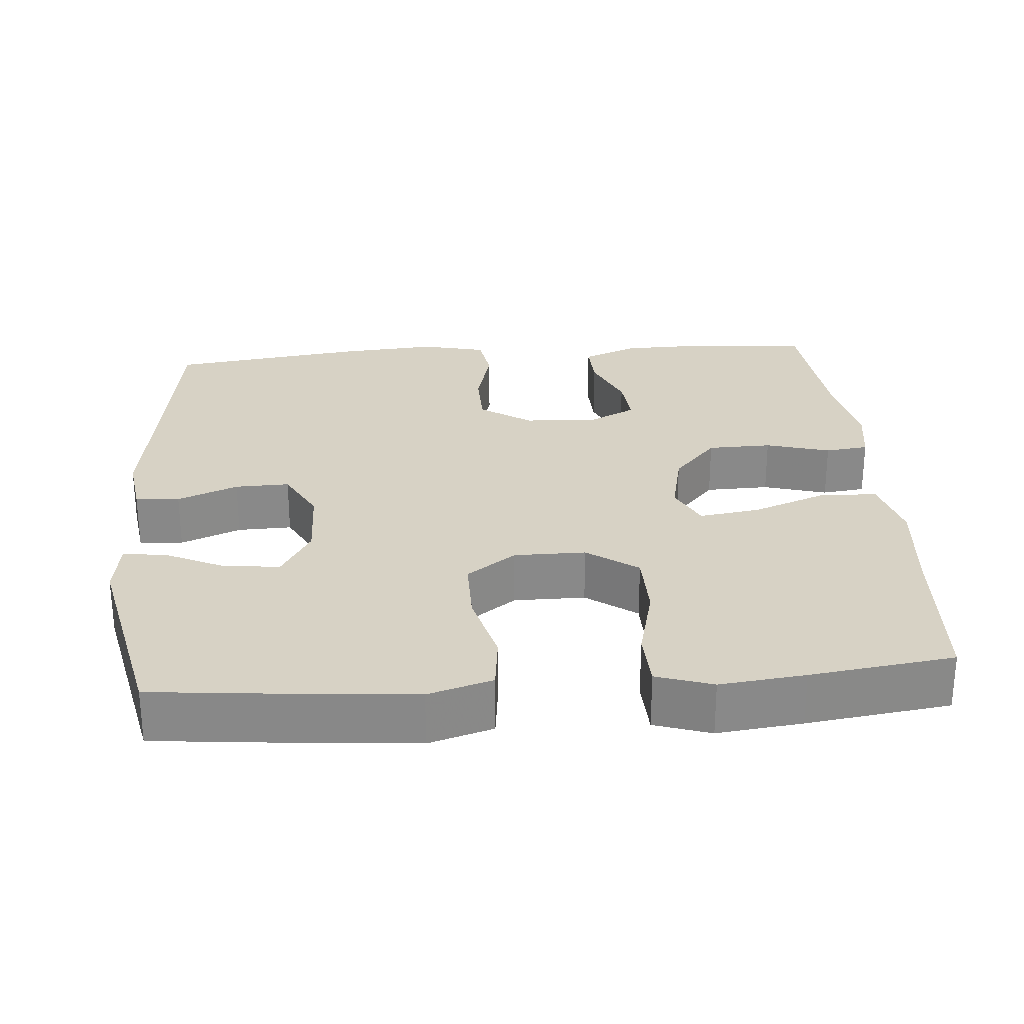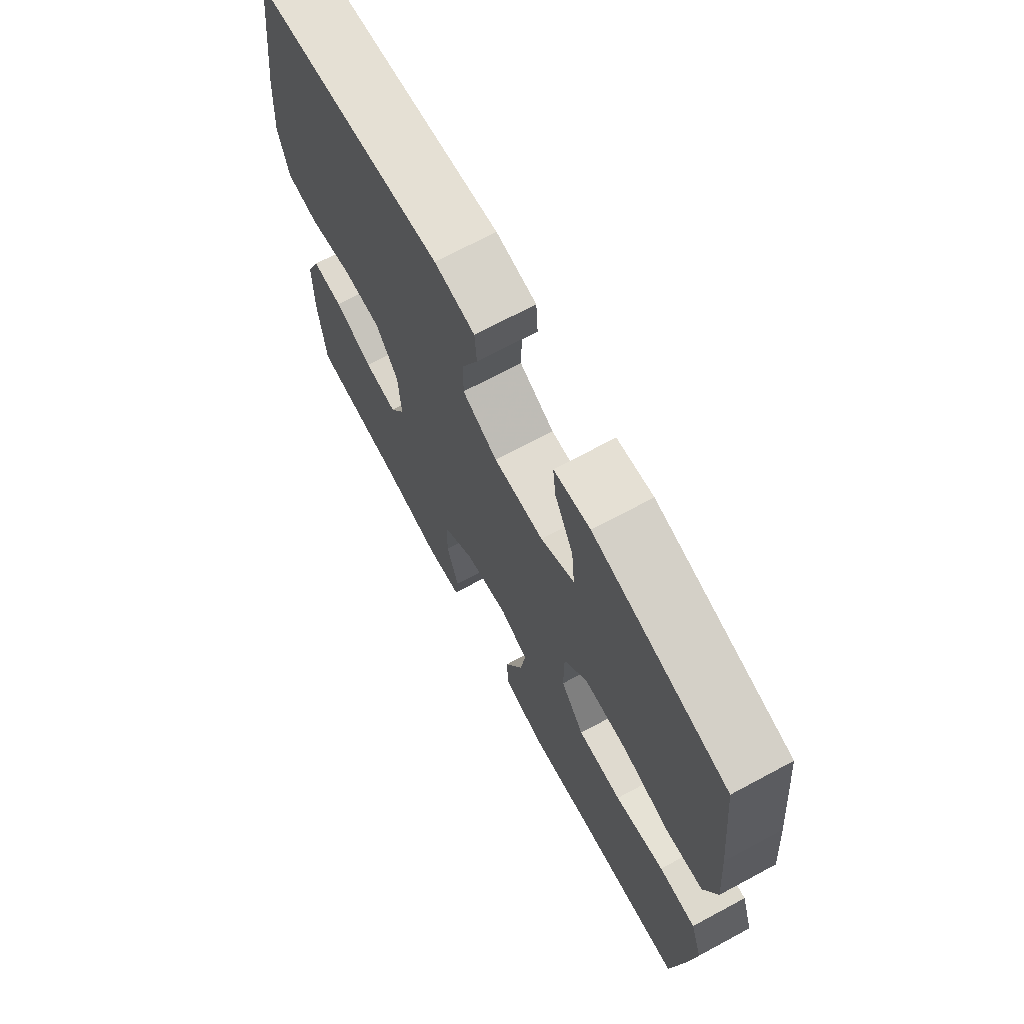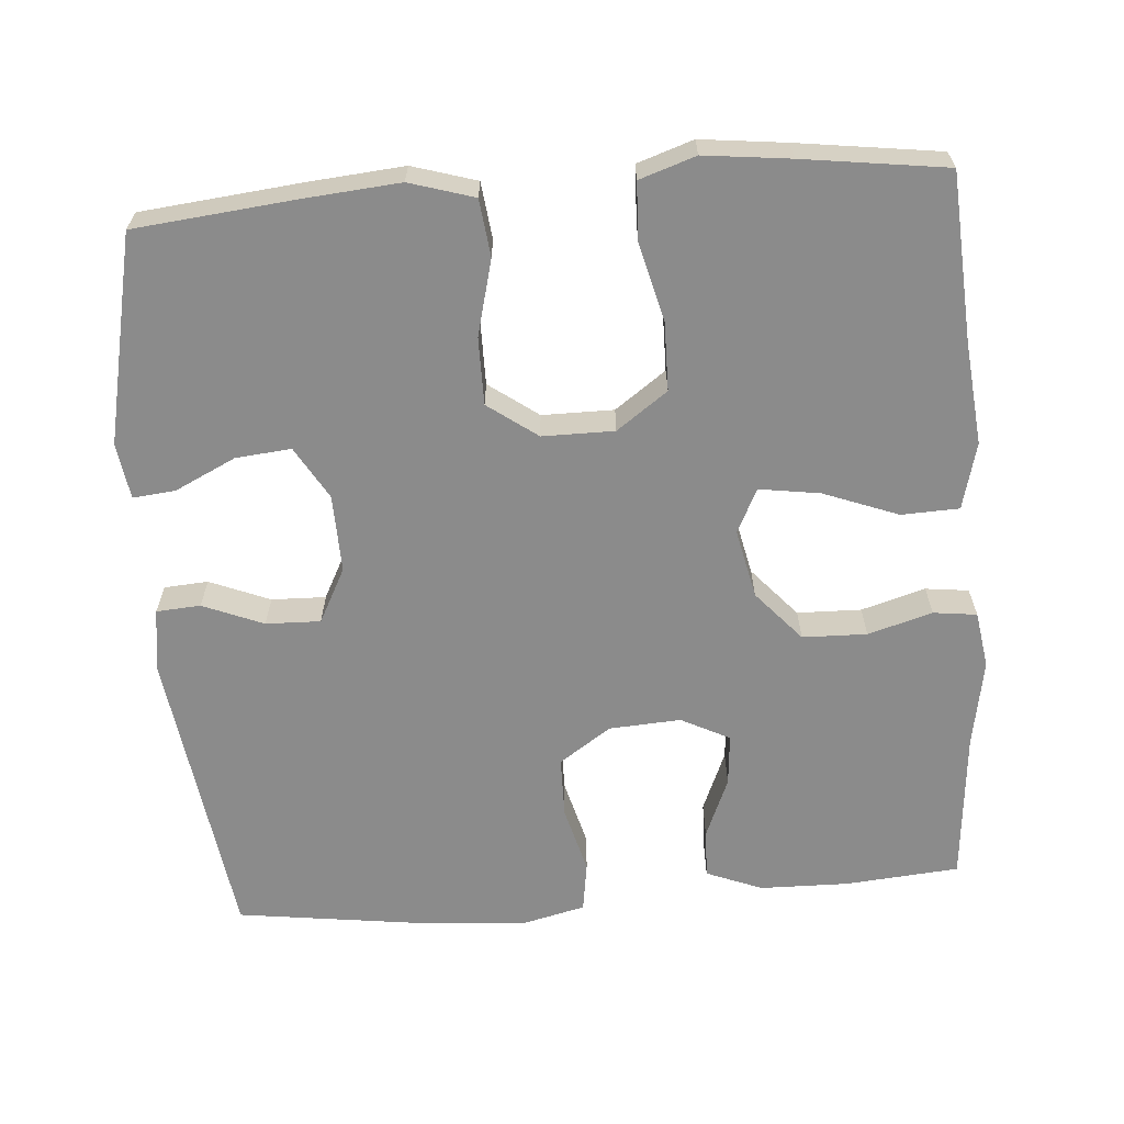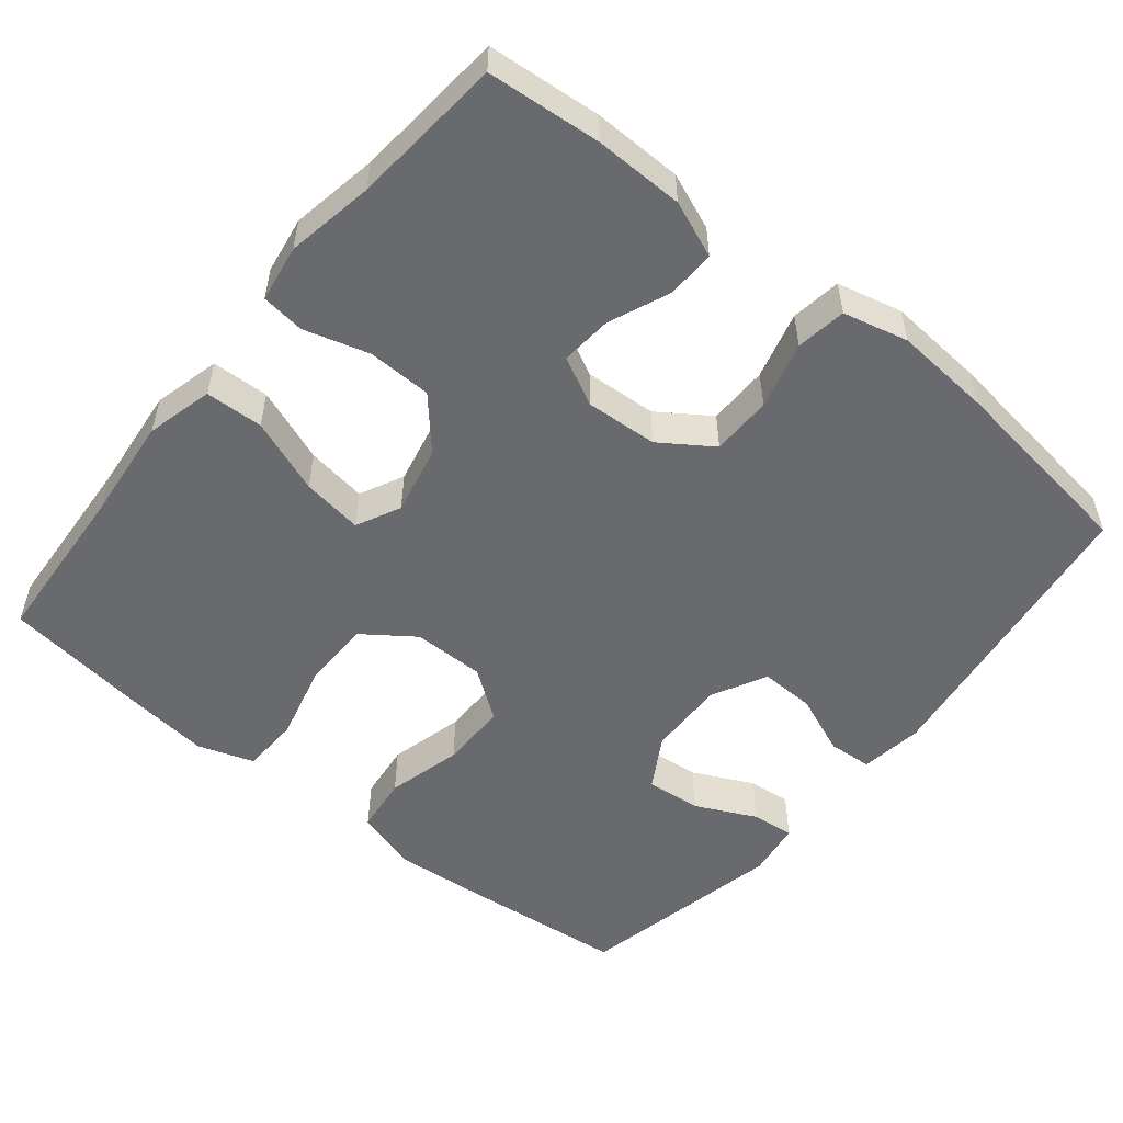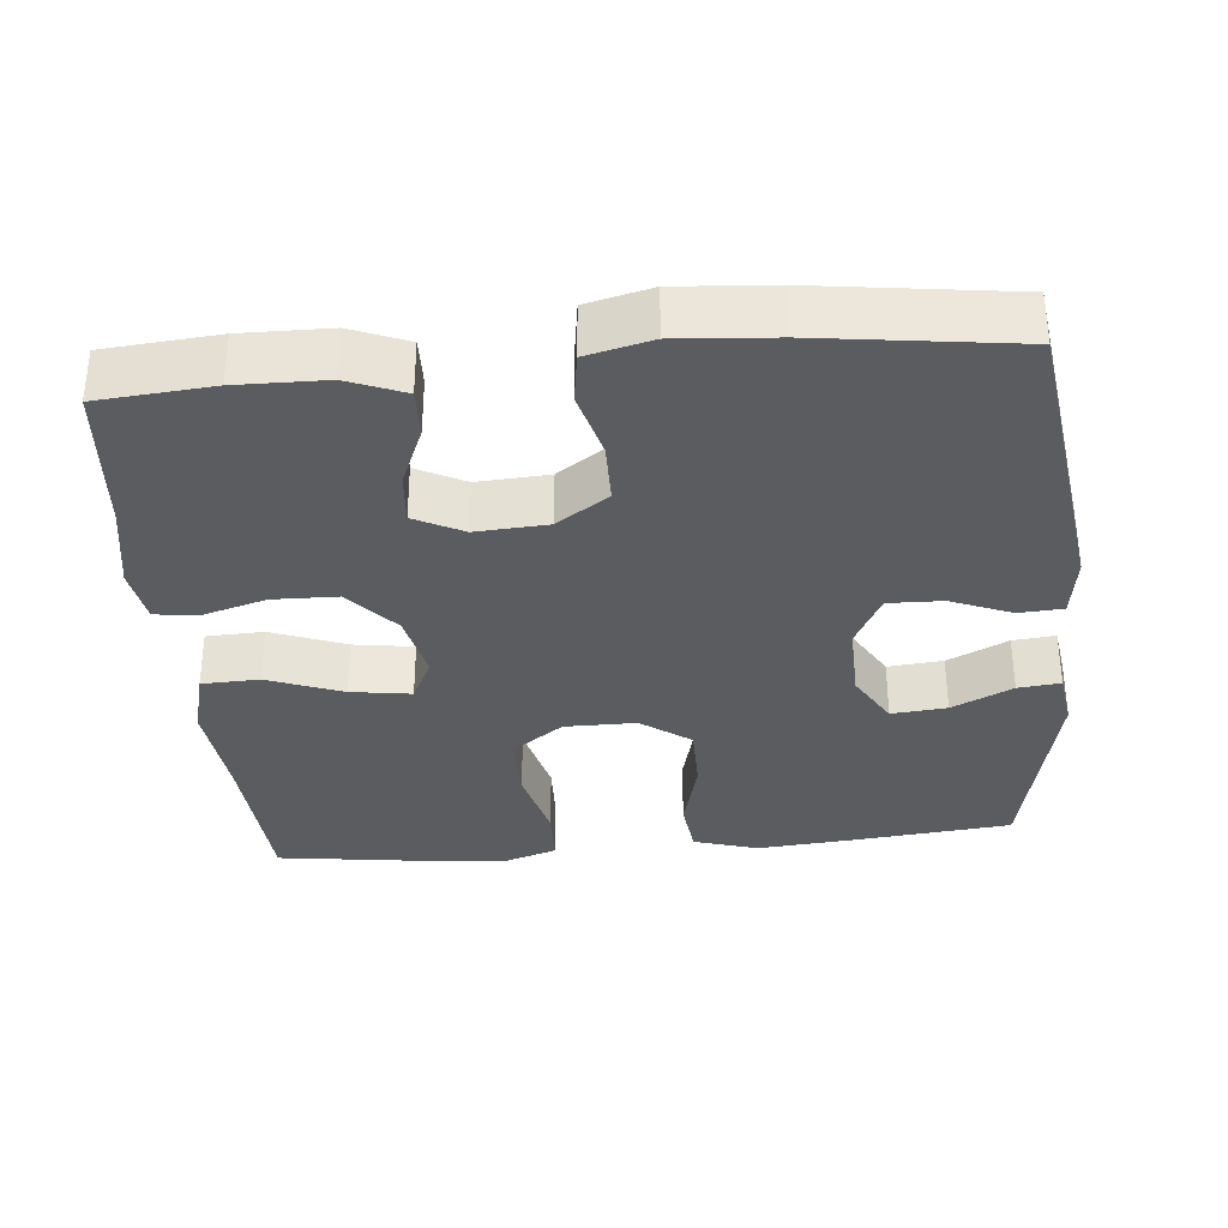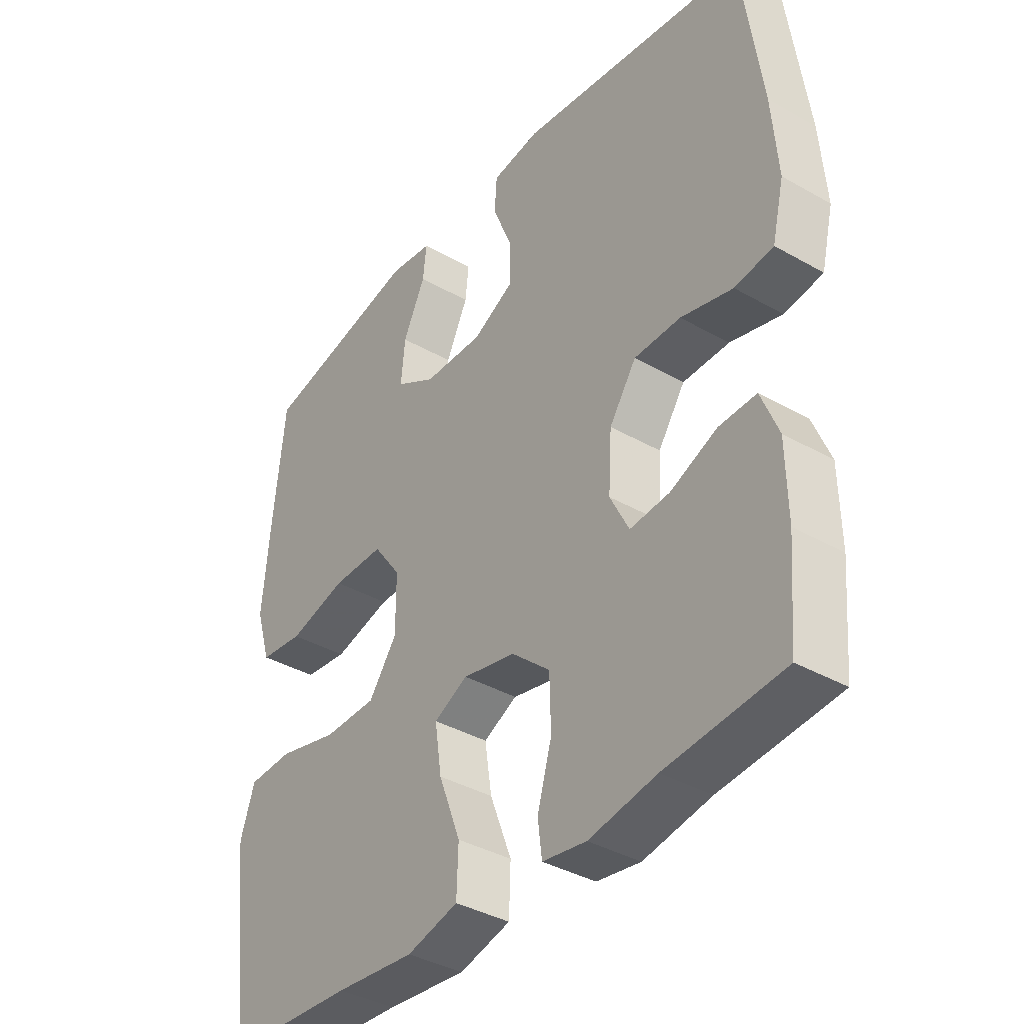
<metadata>
{"format":"obj","ext":"obj","renderer":"f3d","projection":"perspective","resolution":1024,"background":"white","views":[{"elev":27.2,"azim":85.4,"up":"+Y"},{"elev":70.3,"azim":61.8,"up":"+Z"},{"elev":-63.9,"azim":94.4,"up":"+Y"},{"elev":-53.1,"azim":-129.1,"up":"+Y"},{"elev":-34.0,"azim":-84.7,"up":"+Y"},{"elev":-38.1,"azim":-125.9,"up":"+Z"}]}
</metadata>
<code>
v -0.5 0.07 0.5
v -0.101 0.07 0.556
v -0.017 0.07 0.544
v -0.013 0.07 0.485
v -0.046 0.07 0.404
v -0.048 0.07 0.331
v 0.025 0.07 0.293
v 0.129 0.07 0.296
v 0.199 0.07 0.337
v 0.192 0.07 0.411
v 0.153 0.07 0.492
v 0.147 0.07 0.549
v 0.222 0.07 0.56
v 0.5 0.07 0.5
v 0.522 0.07 0.286
v 0.533 0.07 0.158
v 0.507 0.07 0.072
v 0.431 0.07 0.063
v 0.33 0.07 0.089
v 0.24 0.07 0.089
v 0.192 0.07 0.023
v 0.192 0.07 -0.073
v 0.241 0.07 -0.141
v 0.333 0.07 -0.142
v 0.437 0.07 -0.116
v 0.514 0.07 -0.119
v 0.539 0.07 -0.194
v 0.526 0.07 -0.308
v 0.5 0.07 -0.5
v 0.278 0.07 -0.514
v 0.14 0.07 -0.528
v 0.051 0.07 -0.505
v 0.048 0.07 -0.428
v 0.086 0.07 -0.328
v 0.098 0.07 -0.247
v 0.039 0.07 -0.218
v -0.053 0.07 -0.238
v -0.12 0.07 -0.297
v -0.122 0.07 -0.383
v -0.097 0.07 -0.469
v -0.104 0.07 -0.527
v -0.18 0.07 -0.539
v -0.297 0.07 -0.518
v -0.5 0.07 -0.5
v -0.513 0.07 -0.348
v -0.511 0.07 -0.229
v -0.481 0.07 -0.154
v -0.416 0.07 -0.156
v -0.335 0.07 -0.19
v -0.266 0.07 -0.196
v -0.233 0.07 -0.131
v -0.239 0.07 -0.035
v -0.286 0.07 0.034
v -0.367 0.07 0.035
v -0.457 0.07 0.011
v -0.524 0.07 0.021
v -0.545 0.07 0.108
v -0.535 0.07 0.238
v -0.5 0 0.5
v -0.101 0 0.556
v -0.017 0 0.544
v -0.013 0 0.485
v -0.046 0 0.404
v -0.048 0 0.331
v 0.025 0 0.293
v 0.129 0 0.296
v 0.199 0 0.337
v 0.192 0 0.411
v 0.153 0 0.492
v 0.147 0 0.549
v 0.222 0 0.56
v 0.5 0 0.5
v 0.522 0 0.286
v 0.533 0 0.158
v 0.507 0 0.072
v 0.431 0 0.063
v 0.33 0 0.089
v 0.24 0 0.089
v 0.192 0 0.023
v 0.192 0 -0.073
v 0.241 0 -0.141
v 0.333 0 -0.142
v 0.437 0 -0.116
v 0.514 0 -0.119
v 0.539 0 -0.194
v 0.526 0 -0.308
v 0.5 0 -0.5
v 0.278 0 -0.514
v 0.14 0 -0.528
v 0.051 0 -0.505
v 0.048 0 -0.428
v 0.086 0 -0.328
v 0.098 0 -0.247
v 0.039 0 -0.218
v -0.053 0 -0.238
v -0.12 0 -0.297
v -0.122 0 -0.383
v -0.097 0 -0.469
v -0.104 0 -0.527
v -0.18 0 -0.539
v -0.297 0 -0.518
v -0.5 0 -0.5
v -0.513 0 -0.348
v -0.511 0 -0.229
v -0.481 0 -0.154
v -0.416 0 -0.156
v -0.335 0 -0.19
v -0.266 0 -0.196
v -0.233 0 -0.131
v -0.239 0 -0.035
v -0.286 0 0.034
v -0.367 0 0.035
v -0.457 0 0.011
v -0.524 0 0.021
v -0.545 0 0.108
v -0.535 0 0.238
f 3 4 5
f 2 3 5
f 1 2 5
f 58 1 5
f 57 58 5
f 56 57 5
f 55 56 5
f 54 55 5
f 53 54 5 6
f 52 53 6 7
f 51 52 7 8
f 50 51 8 9
f 47 48 49
f 46 47 49
f 45 46 49
f 44 45 49
f 43 44 49
f 43 49 50
f 42 43 50
f 41 42 50
f 40 41 50
f 39 40 50
f 38 39 50
f 37 38 50 9
f 32 33 34
f 31 32 34
f 30 31 34
f 30 34 35
f 29 30 35
f 28 29 35
f 27 28 35
f 26 27 35
f 25 26 35
f 24 25 35
f 23 24 35 36
f 17 18 19
f 16 17 19
f 15 16 19
f 14 15 19
f 13 14 19
f 12 13 19
f 10 11 12
f 10 12 19
f 9 10 19 20
f 22 23 36 37
f 21 22 37
f 9 20 21 37
f 63 62 61
f 63 61 60
f 63 60 59
f 63 59 116
f 63 116 115
f 63 115 114
f 63 114 113
f 63 113 112
f 64 63 112 111
f 65 64 111 110
f 66 65 110 109
f 67 66 109 108
f 107 106 105
f 107 105 104
f 107 104 103
f 107 103 102
f 107 102 101
f 108 107 101
f 108 101 100
f 108 100 99
f 108 99 98
f 108 98 97
f 108 97 96
f 67 108 96 95
f 92 91 90
f 92 90 89
f 92 89 88
f 93 92 88
f 93 88 87
f 93 87 86
f 93 86 85
f 93 85 84
f 93 84 83
f 93 83 82
f 94 93 82 81
f 77 76 75
f 77 75 74
f 77 74 73
f 77 73 72
f 77 72 71
f 77 71 70
f 70 69 68
f 77 70 68
f 78 77 68 67
f 95 94 81 80
f 95 80 79
f 95 79 78 67
f 1 59 60 2
f 2 60 61 3
f 3 61 62 4
f 4 62 63 5
f 5 63 64 6
f 6 64 65 7
f 7 65 66 8
f 8 66 67 9
f 9 67 68 10
f 10 68 69 11
f 11 69 70 12
f 12 70 71 13
f 13 71 72 14
f 14 72 73 15
f 15 73 74 16
f 16 74 75 17
f 17 75 76 18
f 18 76 77 19
f 19 77 78 20
f 20 78 79 21
f 21 79 80 22
f 22 80 81 23
f 23 81 82 24
f 24 82 83 25
f 25 83 84 26
f 26 84 85 27
f 27 85 86 28
f 28 86 87 29
f 29 87 88 30
f 30 88 89 31
f 31 89 90 32
f 32 90 91 33
f 33 91 92 34
f 34 92 93 35
f 35 93 94 36
f 36 94 95 37
f 37 95 96 38
f 38 96 97 39
f 39 97 98 40
f 40 98 99 41
f 41 99 100 42
f 42 100 101 43
f 43 101 102 44
f 44 102 103 45
f 45 103 104 46
f 46 104 105 47
f 47 105 106 48
f 48 106 107 49
f 49 107 108 50
f 50 108 109 51
f 51 109 110 52
f 52 110 111 53
f 53 111 112 54
f 54 112 113 55
f 55 113 114 56
f 56 114 115 57
f 57 115 116 58
f 58 116 59 1

</code>
